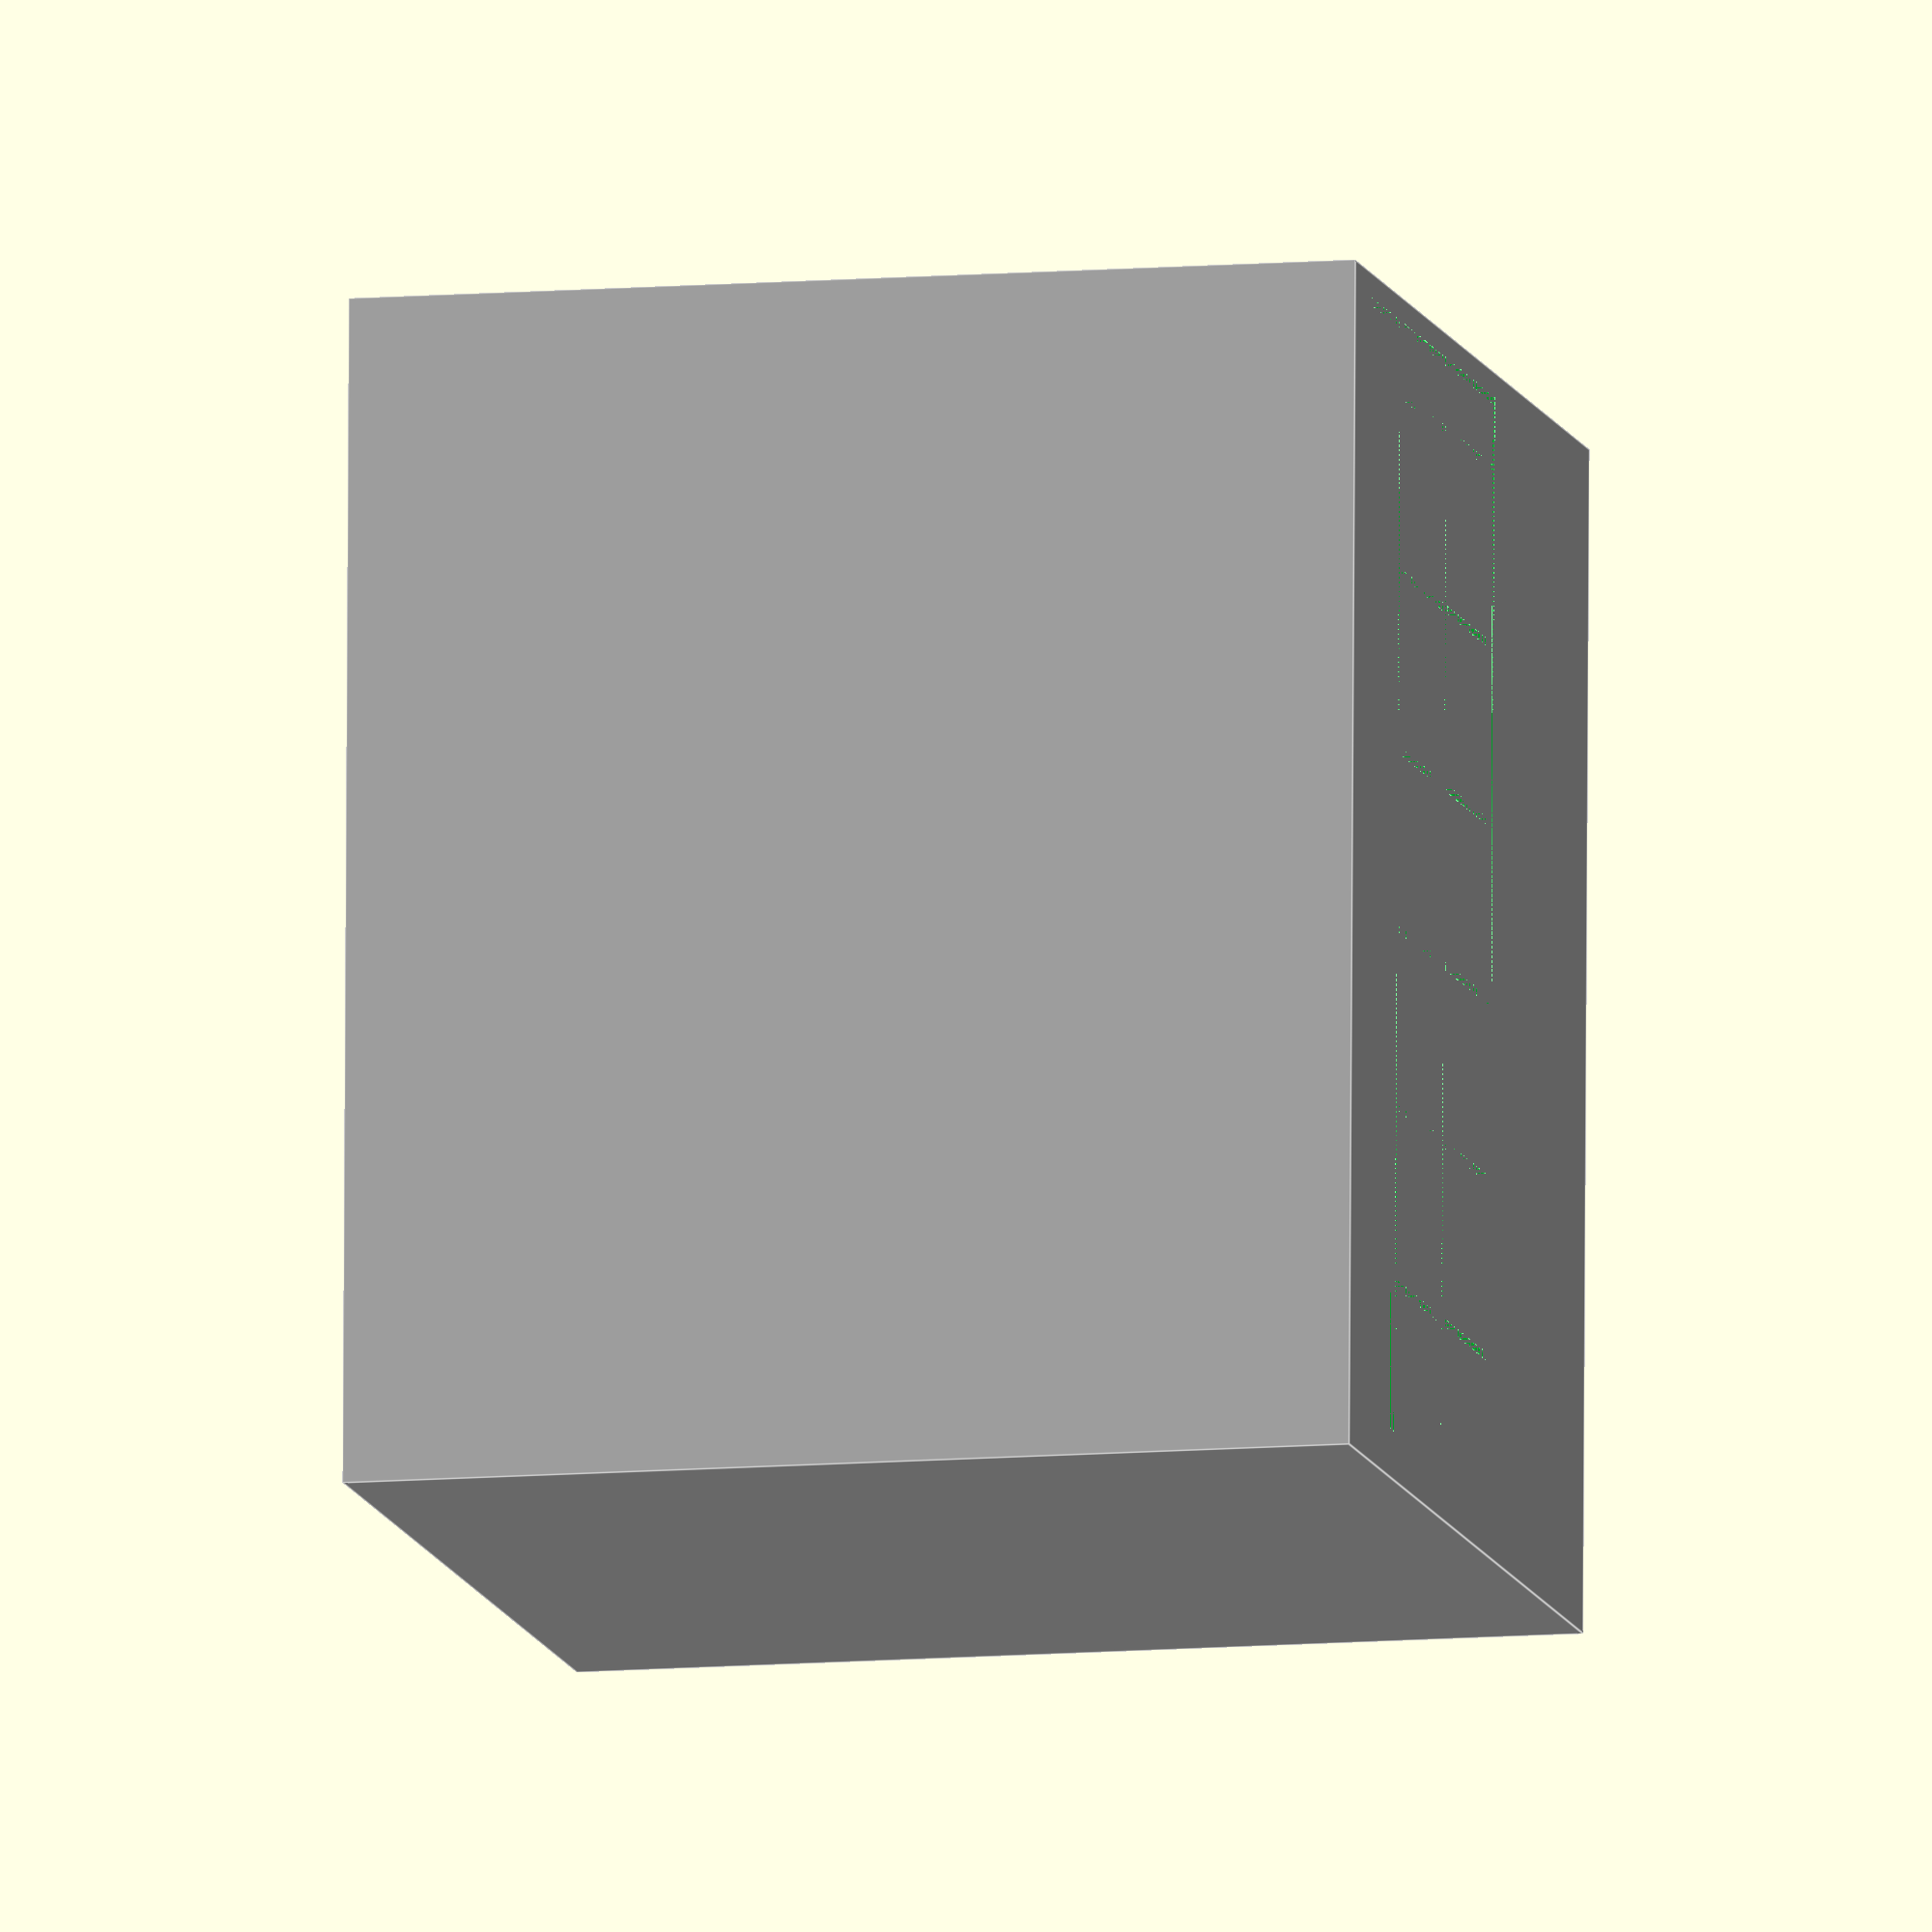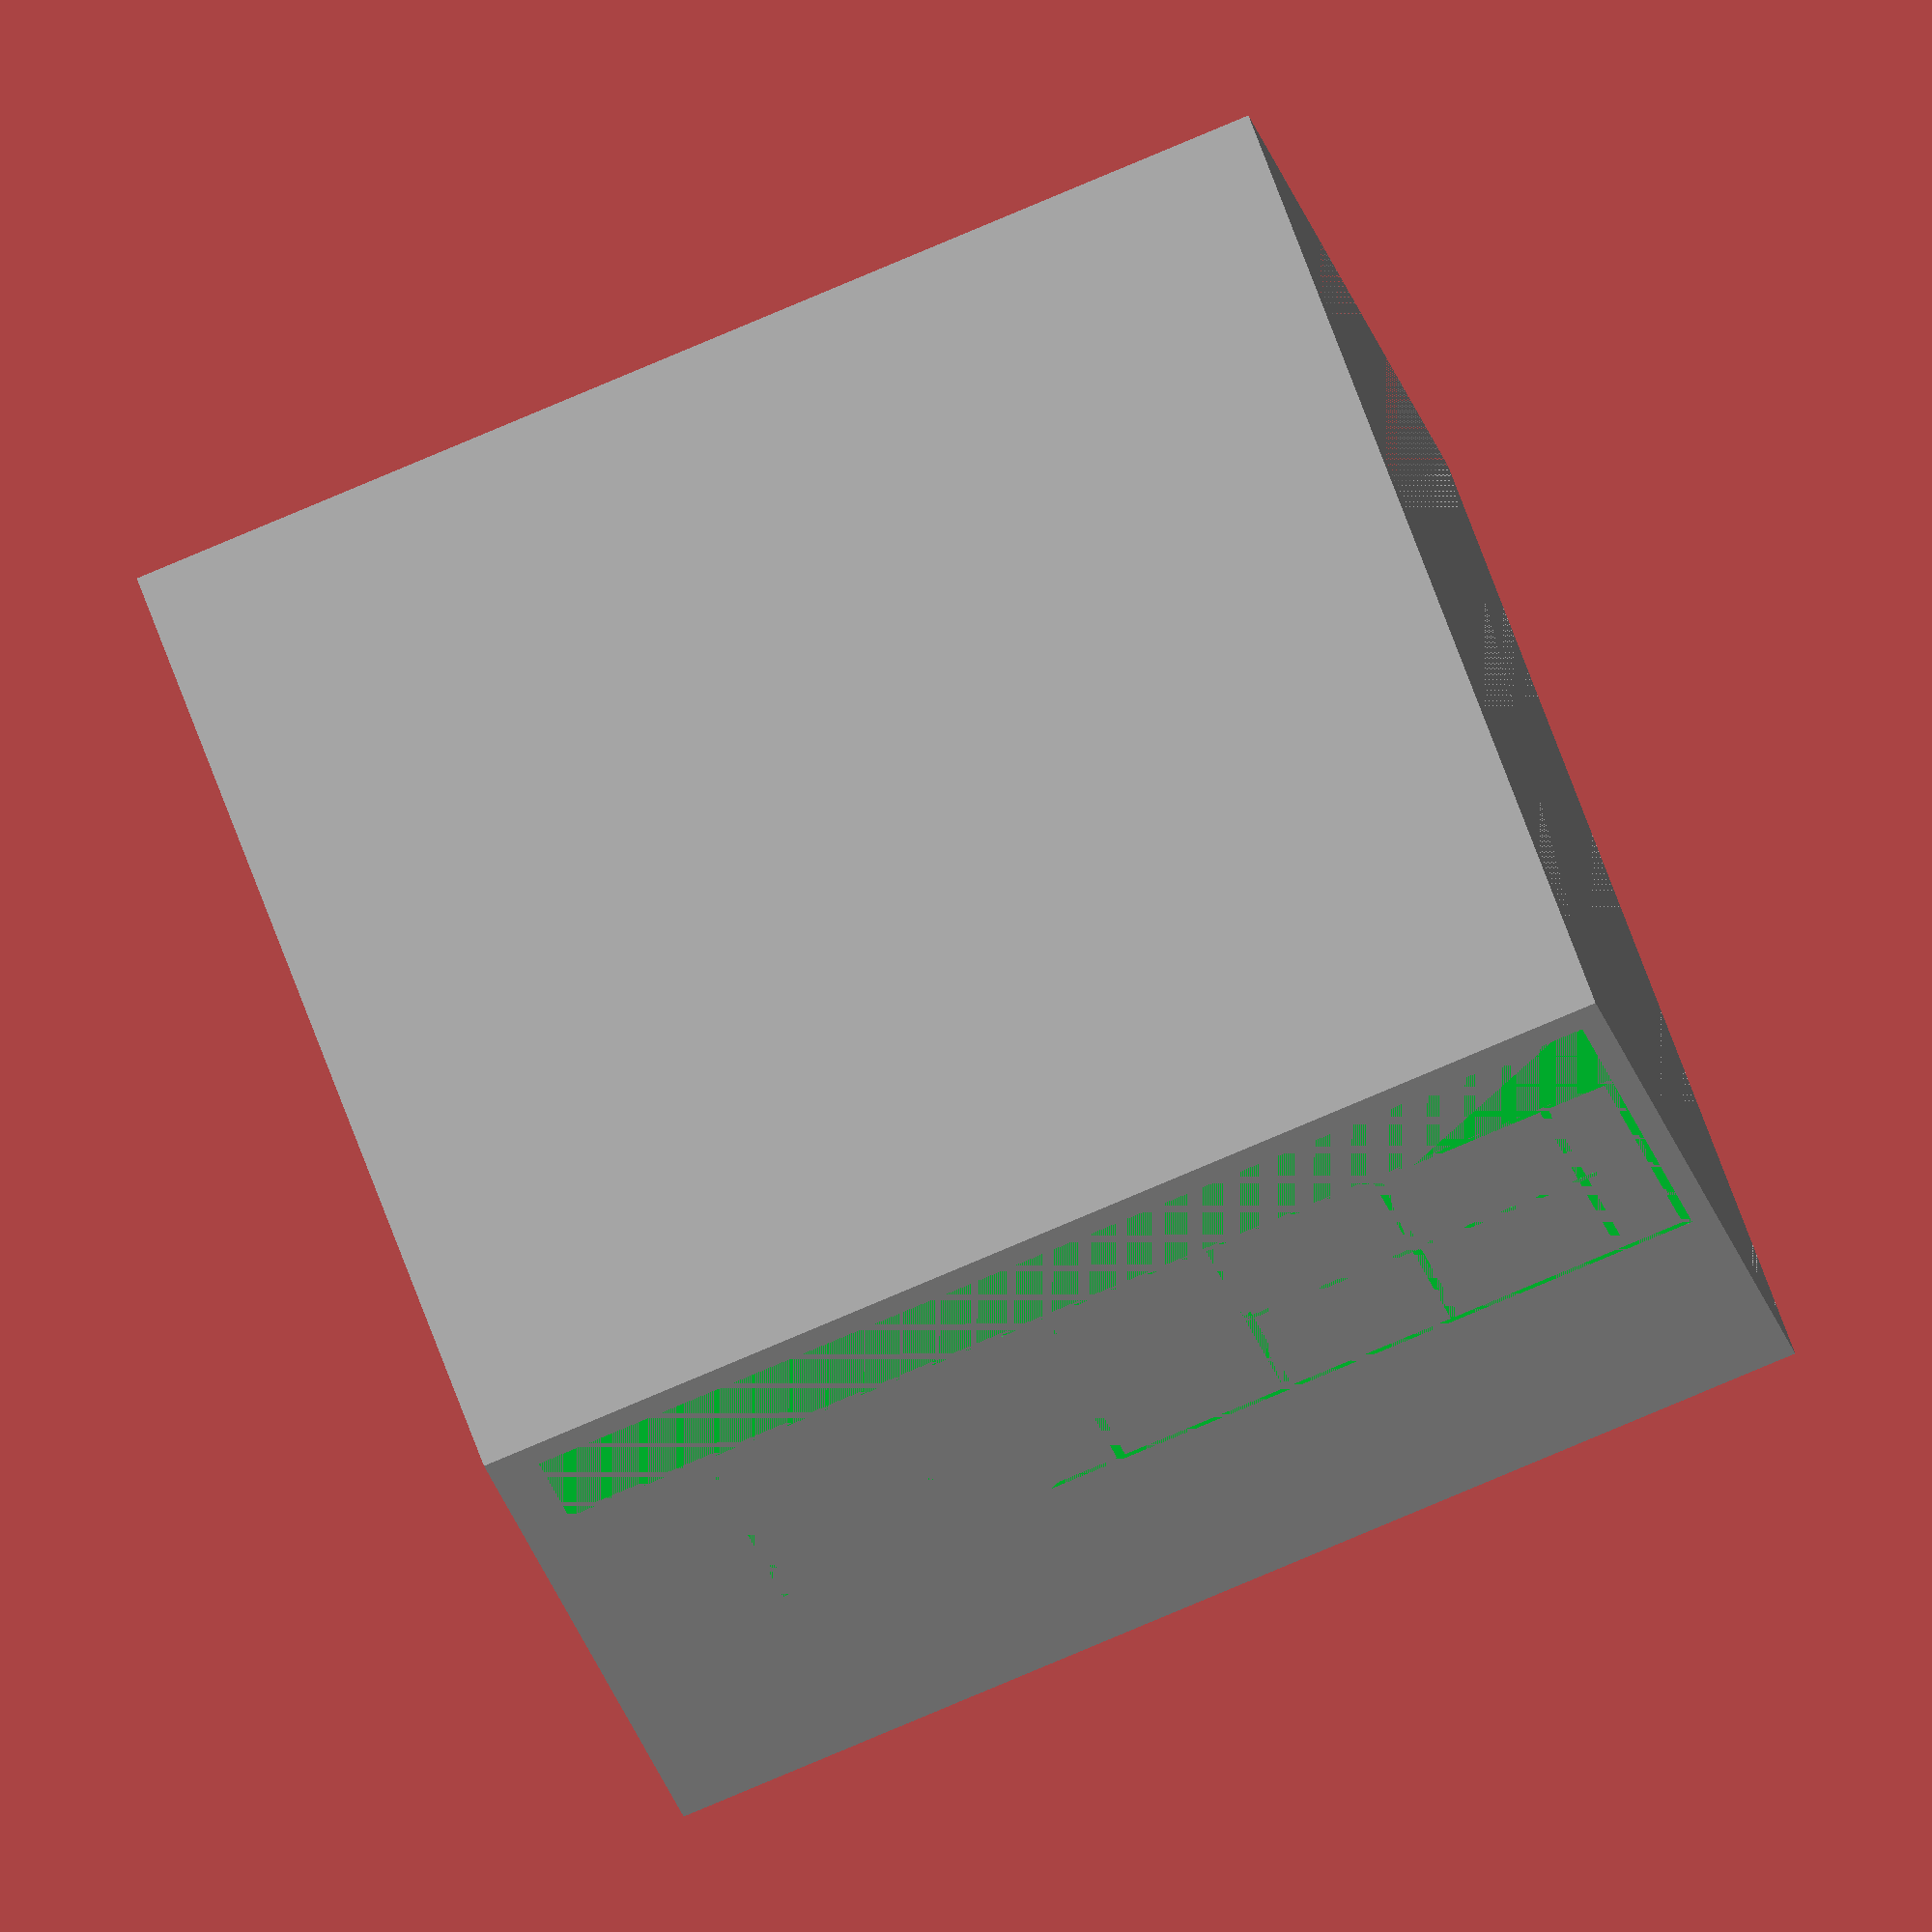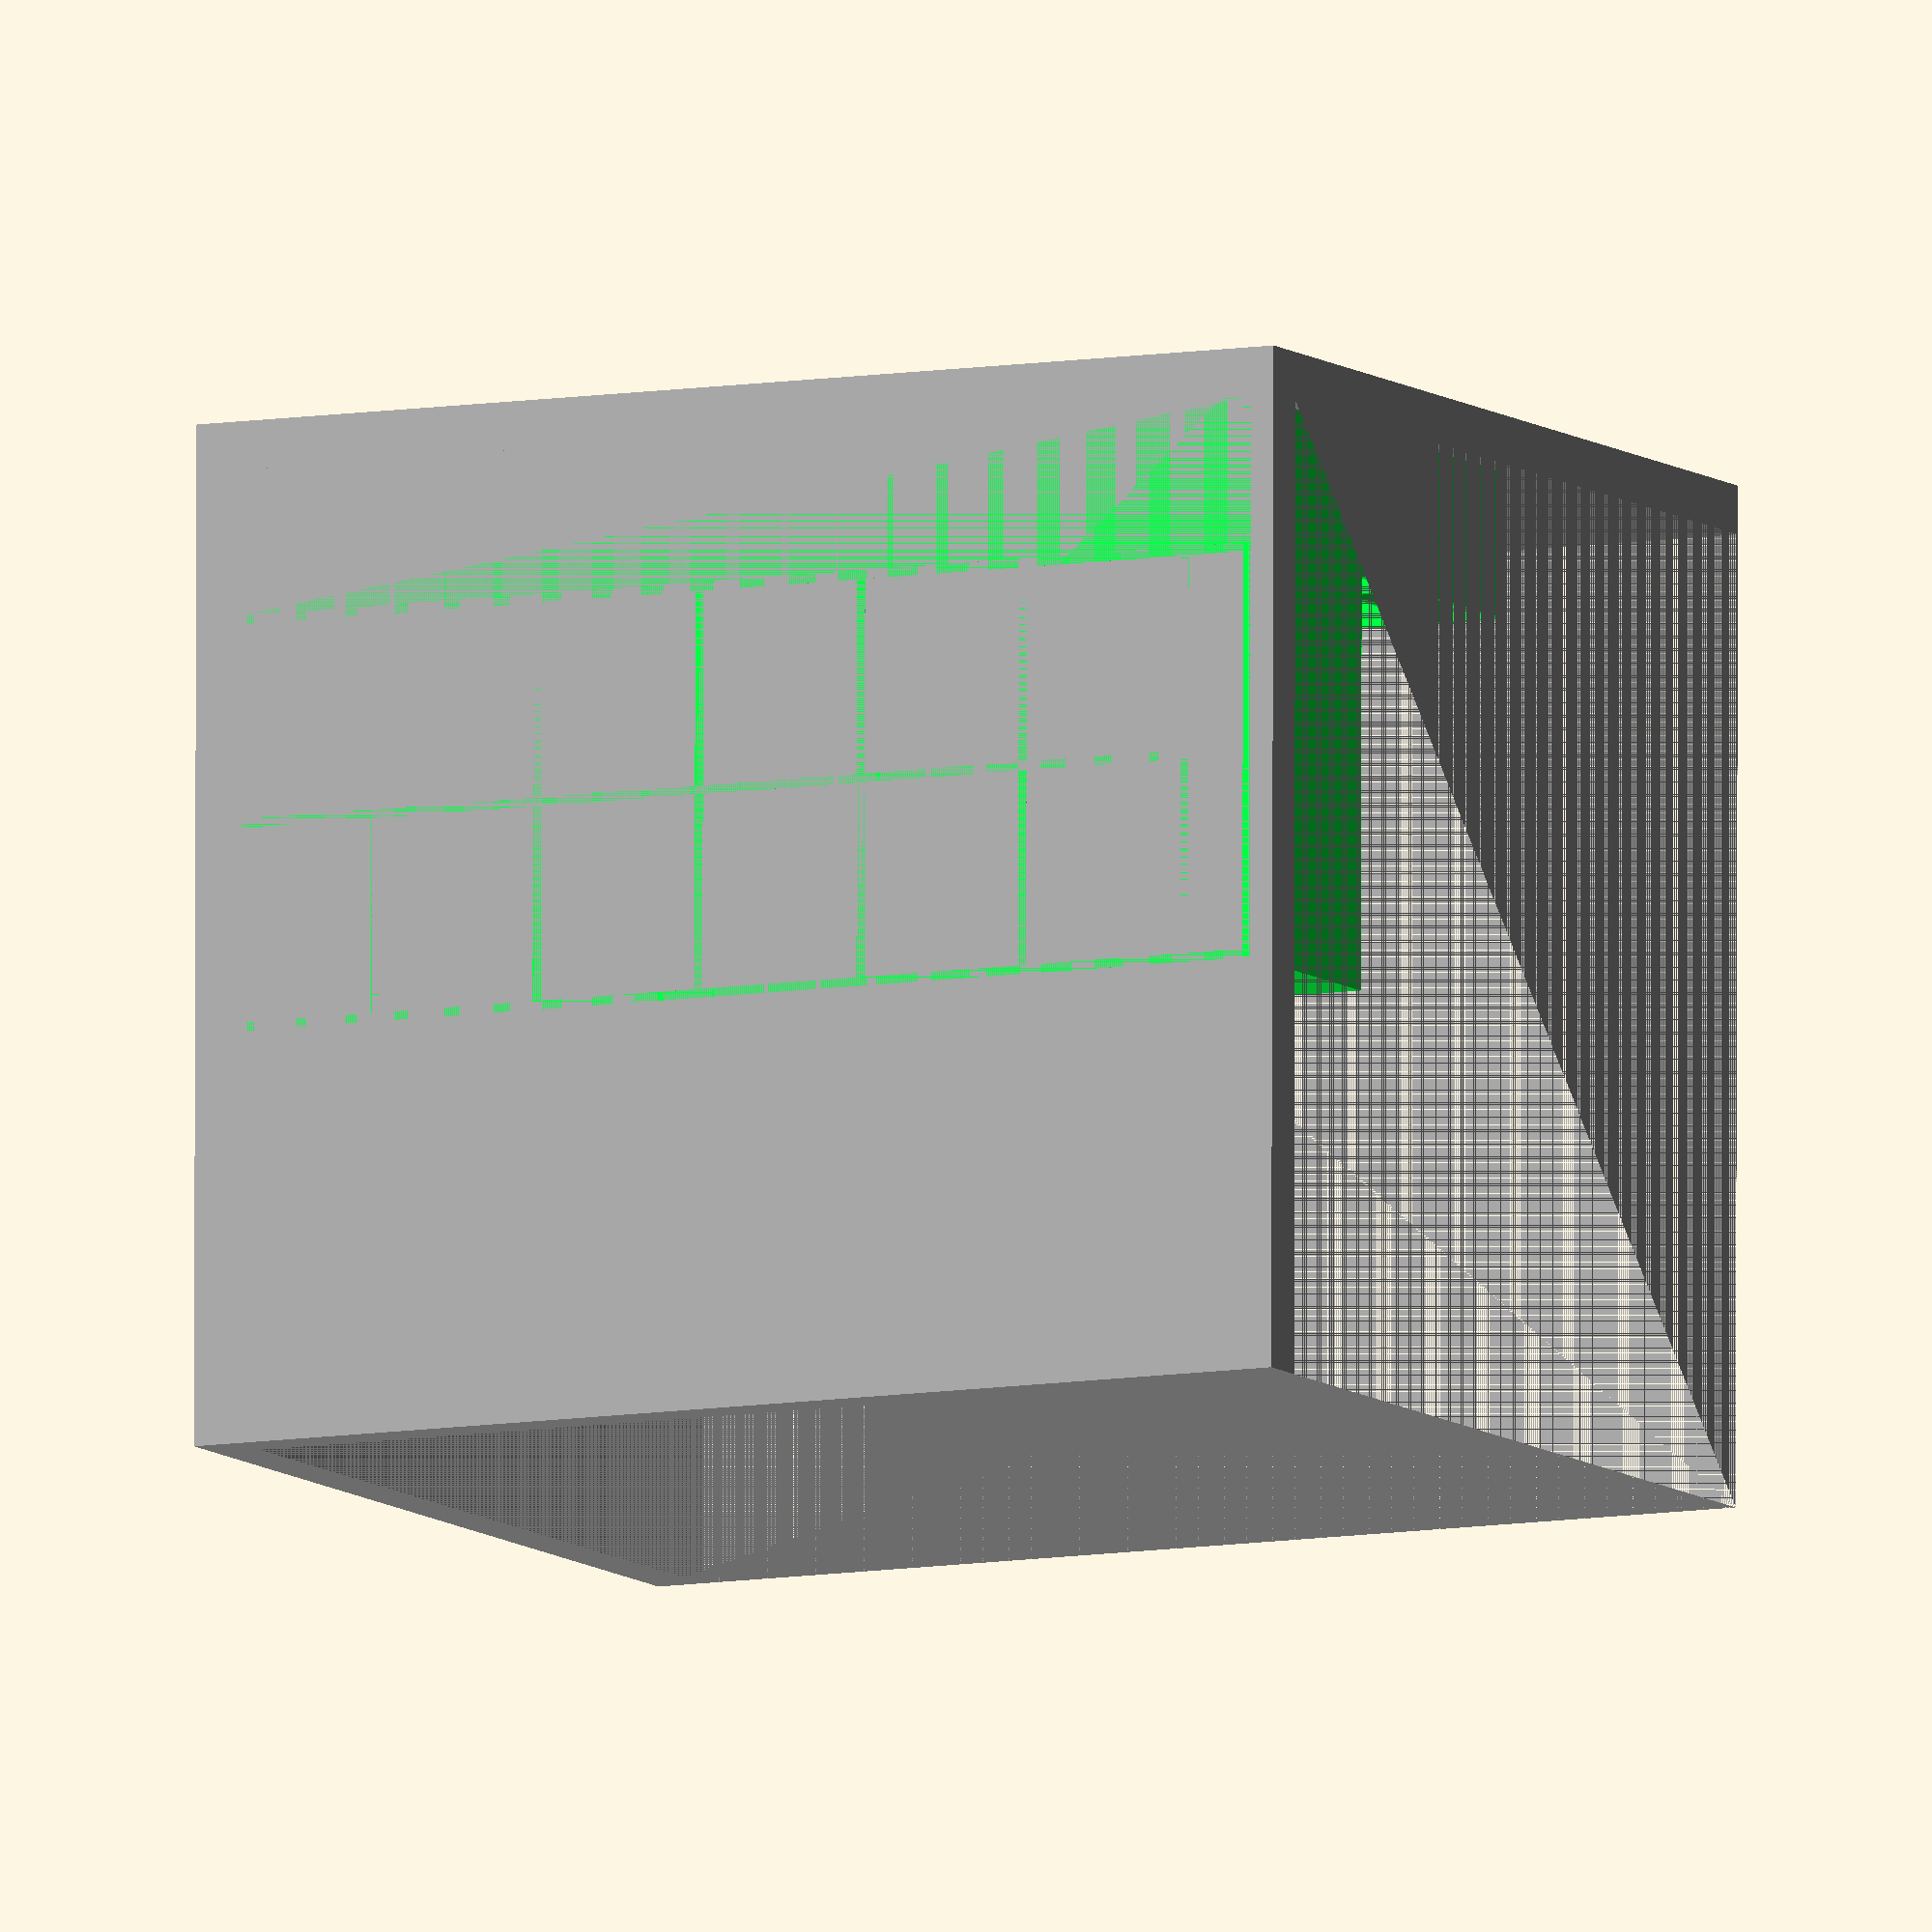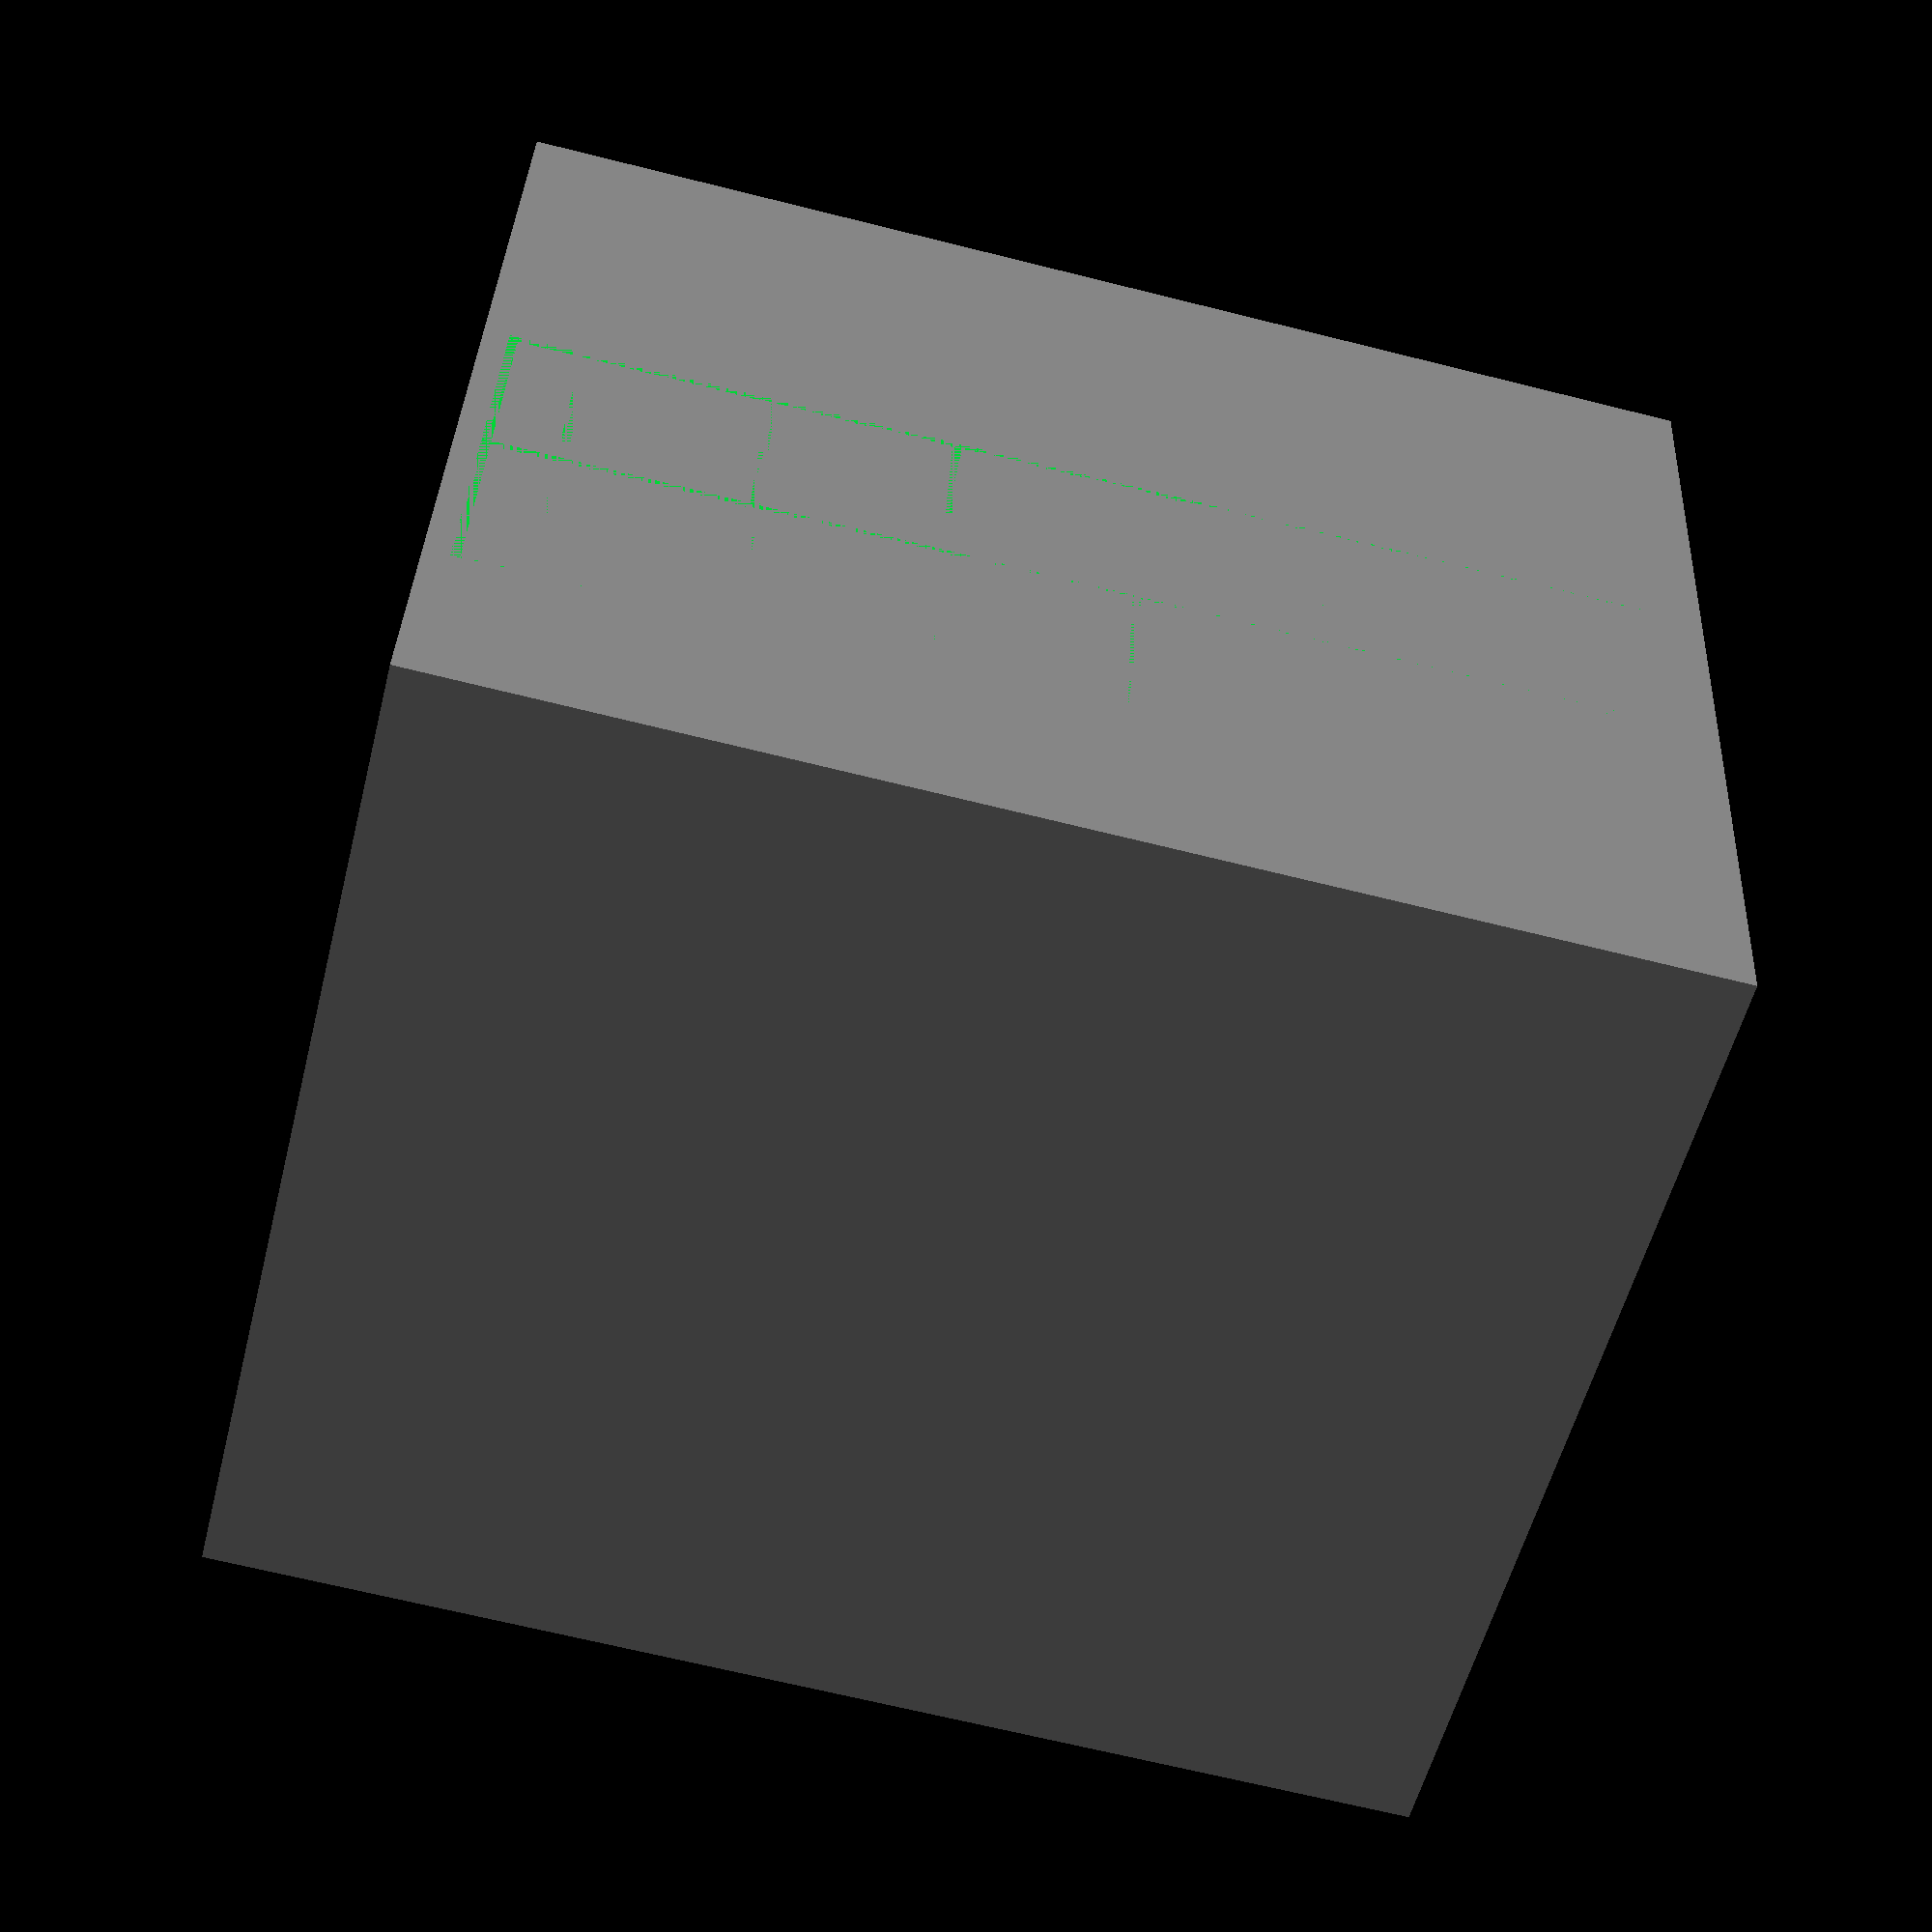
<openscad>
$fs=0.25;$fa=6;
union() {
color([0,1,0.251])translate([50,84.6,10])rotate([0,0,90])union() {
union() {
union() {
translate([0.9,25,115])cube([1.8,50,230],center=true);
translate([42.7,25,115])cube([1.8,50,230],center=true);
translate([84.5,25,115])cube([1.8,50,230],center=true);
}
translate([42.7,25,229.1])cube([85.4,50,1.8],center=true);
union() {
translate([21.8,25,30.9])cube([40,50,1.8],center=true);
translate([63.6,25,30.9])cube([40,50,1.8],center=true);
translate([21.8,25,67.7])cube([40,50,1.8],center=true);
translate([63.6,25,67.7])cube([40,50,1.8],center=true);
translate([21.8,25,104.5])cube([40,50,1.8],center=true);
translate([63.6,25,104.5])cube([40,50,1.8],center=true);
translate([21.8,25,141.3])cube([40,50,1.8],center=true);
translate([63.6,25,141.3])cube([40,50,1.8],center=true);
translate([21.8,25,178.1])cube([40,50,1.8],center=true);
translate([63.6,25,178.1])cube([40,50,1.8],center=true);
translate([21.8,25,214.9])cube([40,50,1.8],center=true);
translate([63.6,25,214.9])cube([40,50,1.8],center=true);
}
}
translate([85.4,50,0])rotate([0,0,-90])union() {
union() {
translate([0.9,15,115])cube([1.8,30,230],center=true);
translate([72.7,15,115])cube([1.8,30,230],center=true);
translate([114.5,15,115])cube([1.8,30,230],center=true);
}
translate([57.7,15,229.1])cube([115.4,30,1.8],center=true);
union() {
translate([57.7,15,30.9])cube([111.8,30,1.8],center=true);
translate([57.7,15,67.7])cube([111.8,30,1.8],center=true);
translate([57.7,15,104.5])cube([111.8,30,1.8],center=true);
translate([57.7,15,141.3])cube([111.8,30,1.8],center=true);
translate([57.7,15,178.1])cube([111.8,30,1.8],center=true);
translate([57.7,15,214.9])cube([111.8,30,1.8],center=true);
}
}
}
color([0.6235,0.6235,0.6235])difference(){translate([105,105,122.5])cube([210,210,245],center=true);
translate([110,100,127.5])cube([200,200,235],center=true);
}}

</openscad>
<views>
elev=280.8 azim=13.1 roll=180.3 proj=o view=edges
elev=82.3 azim=209.9 roll=292.8 proj=o view=wireframe
elev=188.4 azim=180.3 roll=243.3 proj=o view=wireframe
elev=66.2 azim=191.0 roll=75.8 proj=p view=wireframe
</views>
